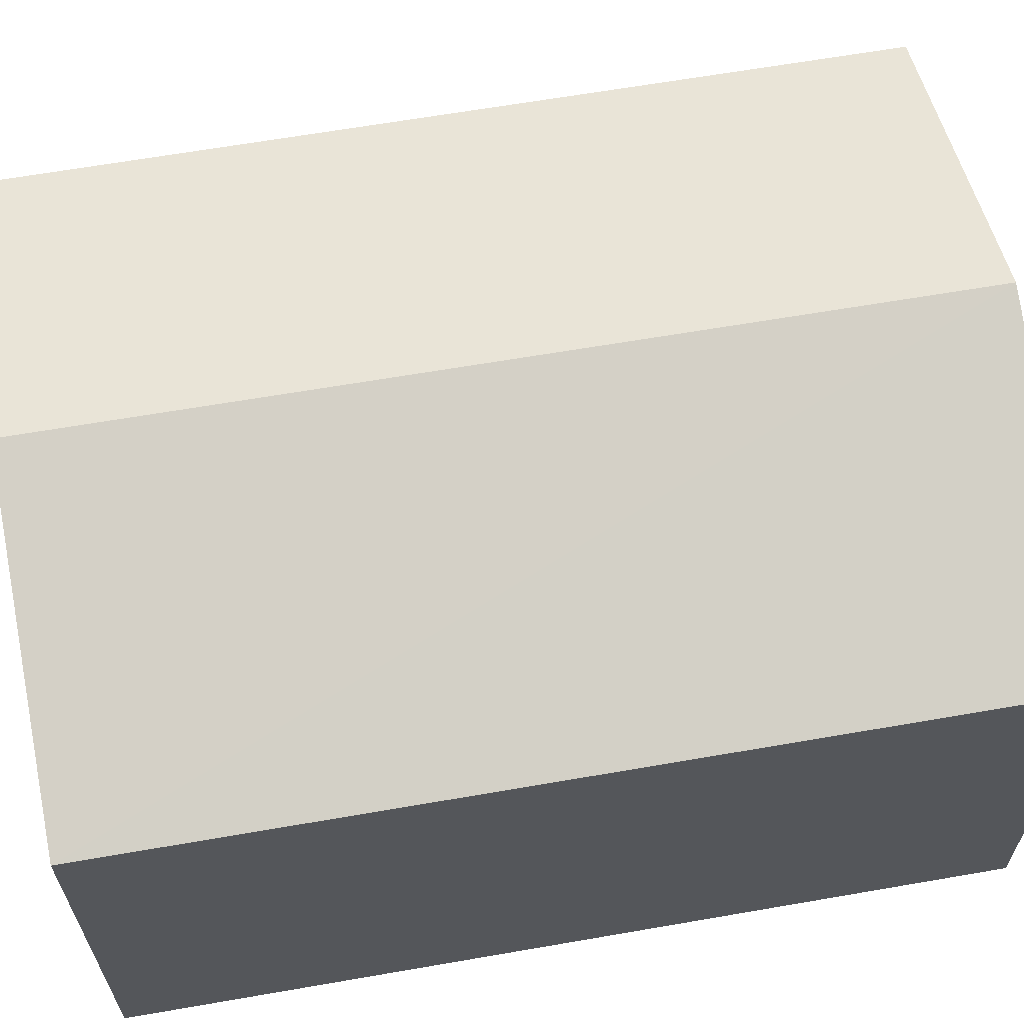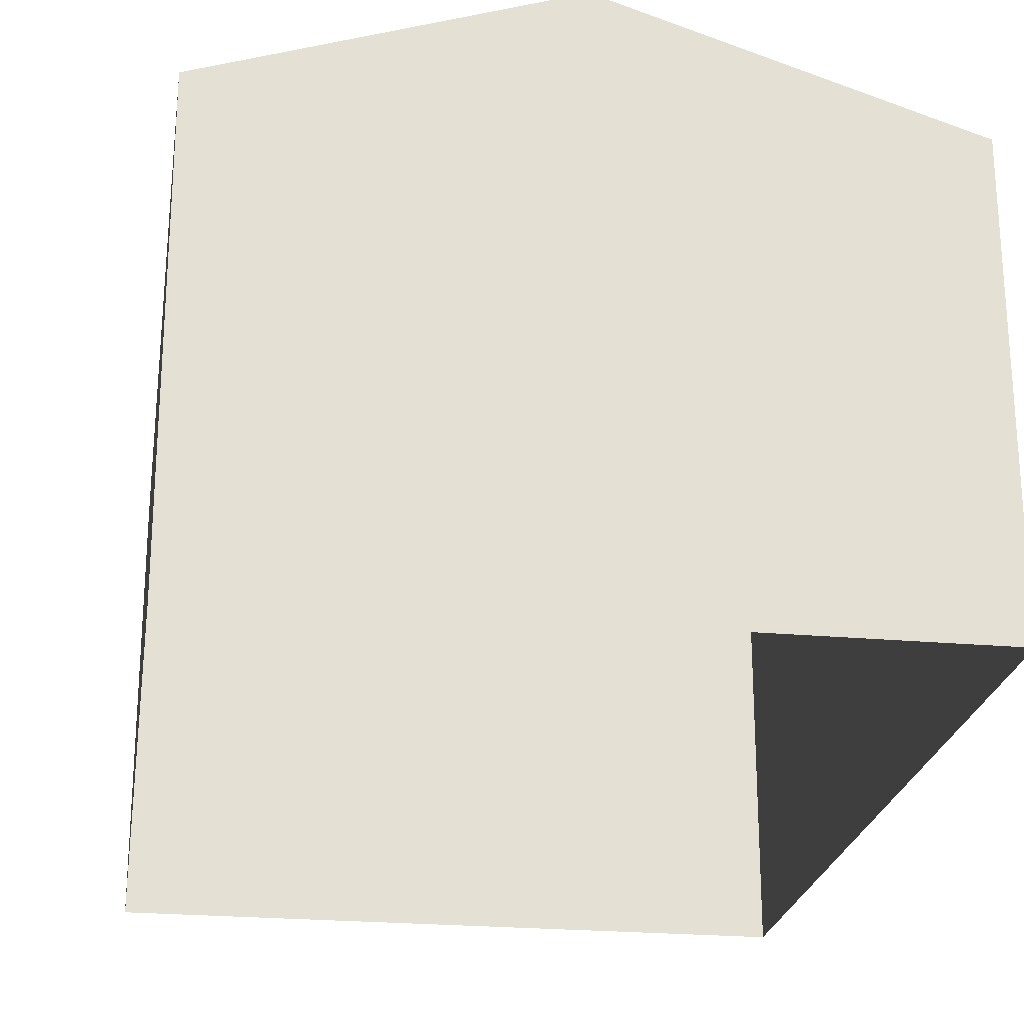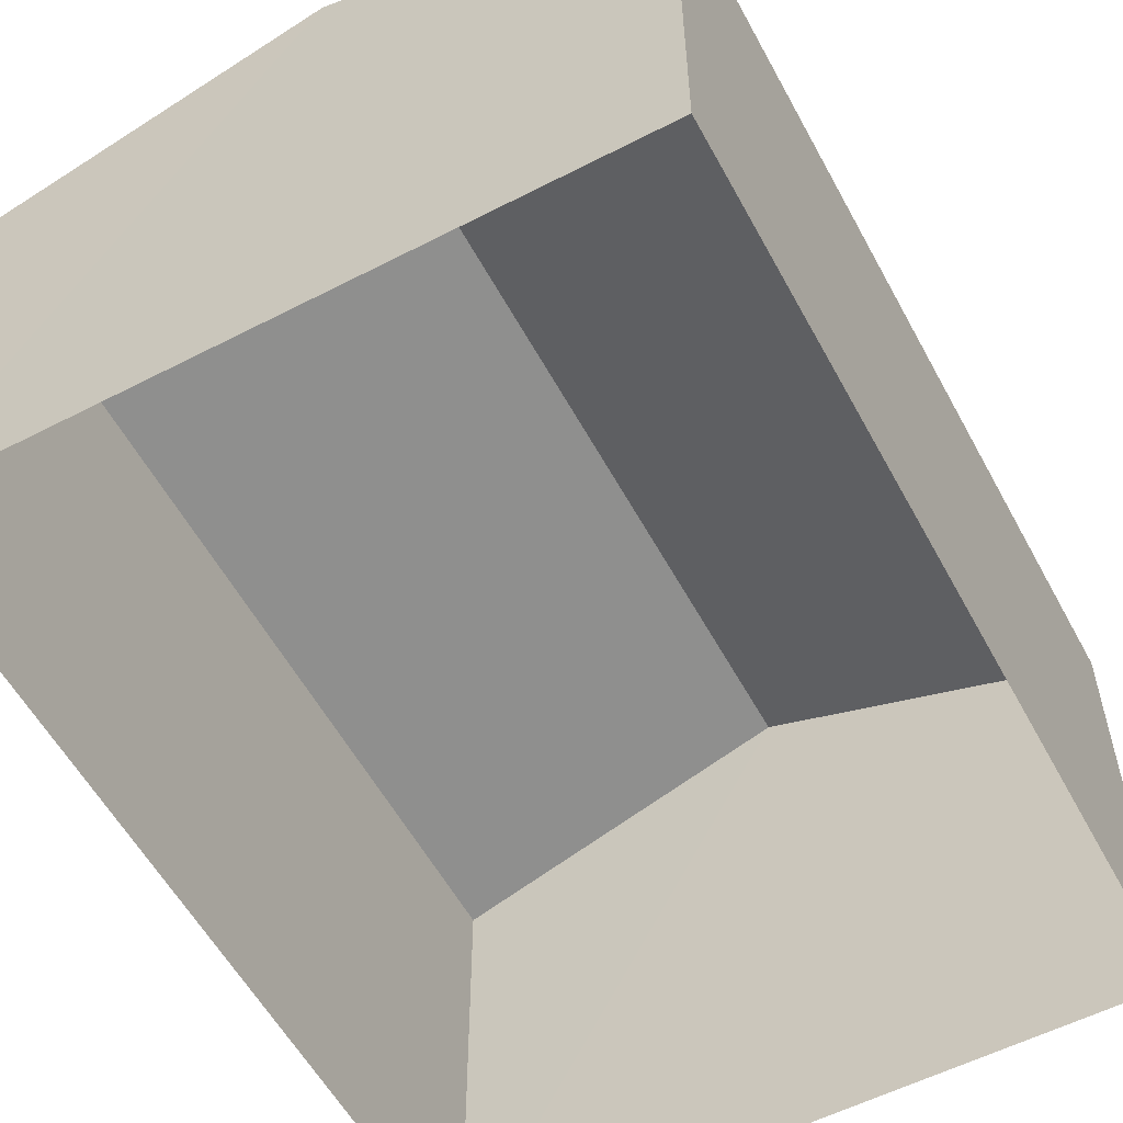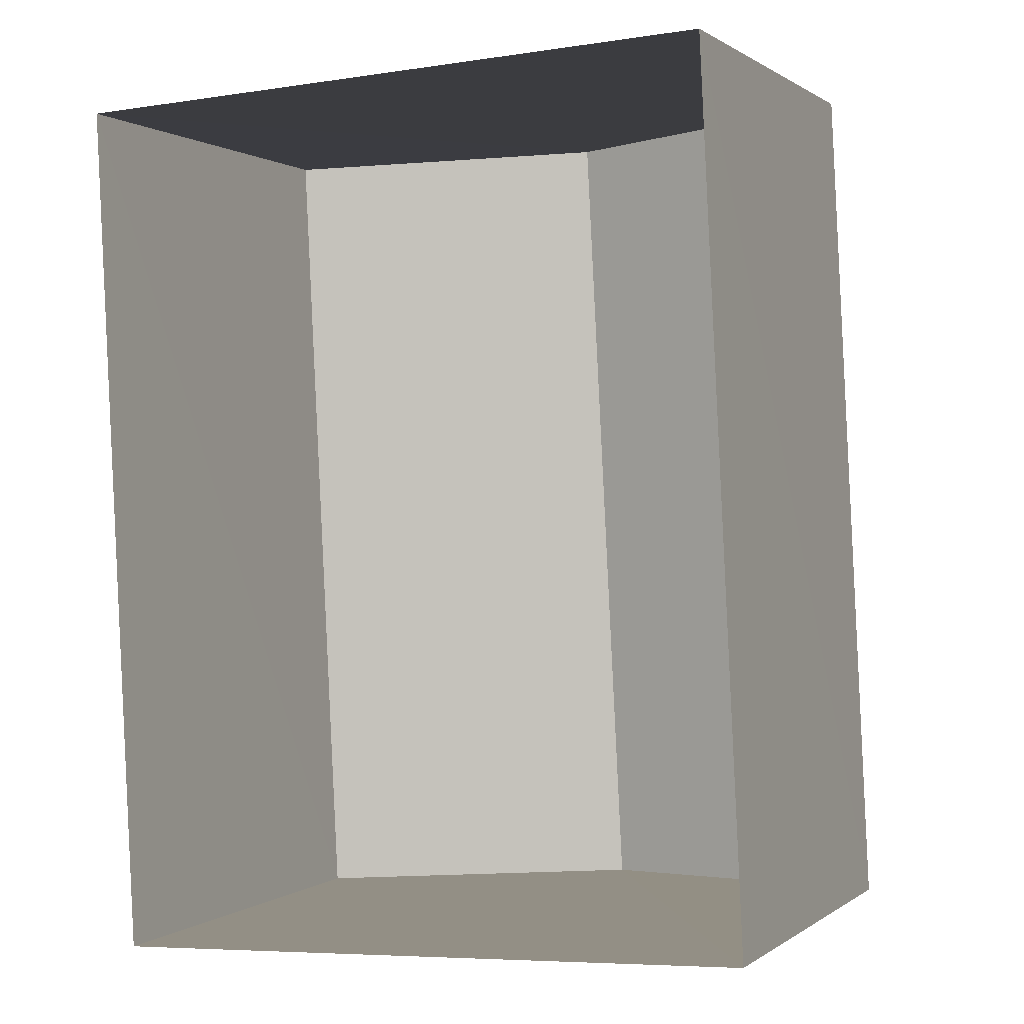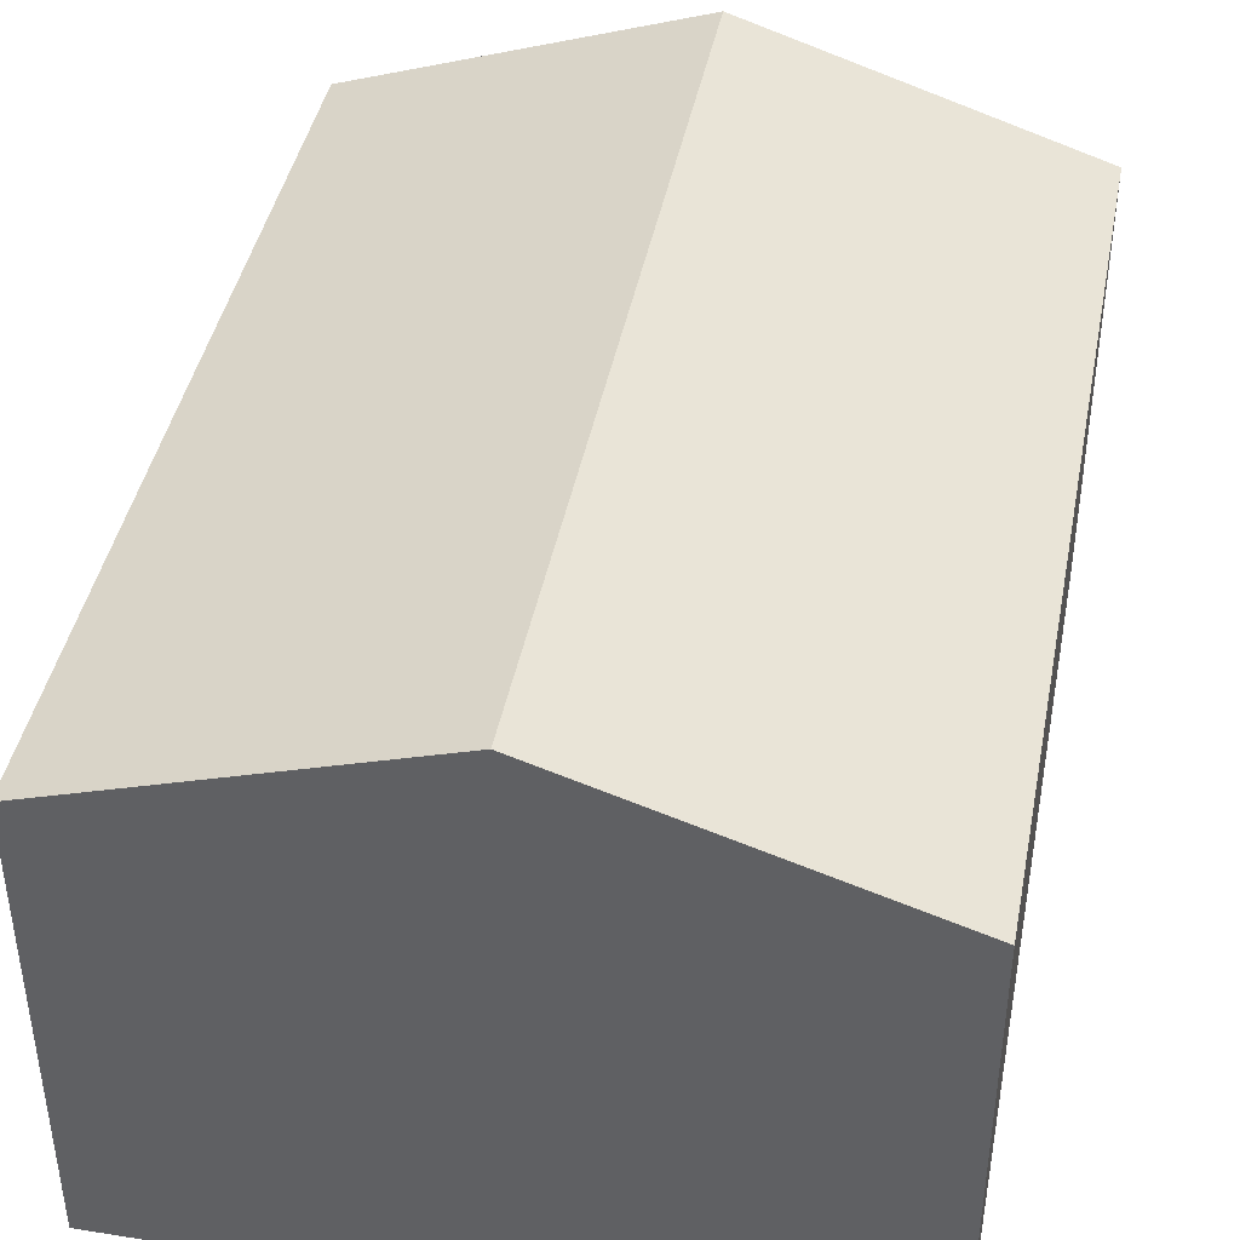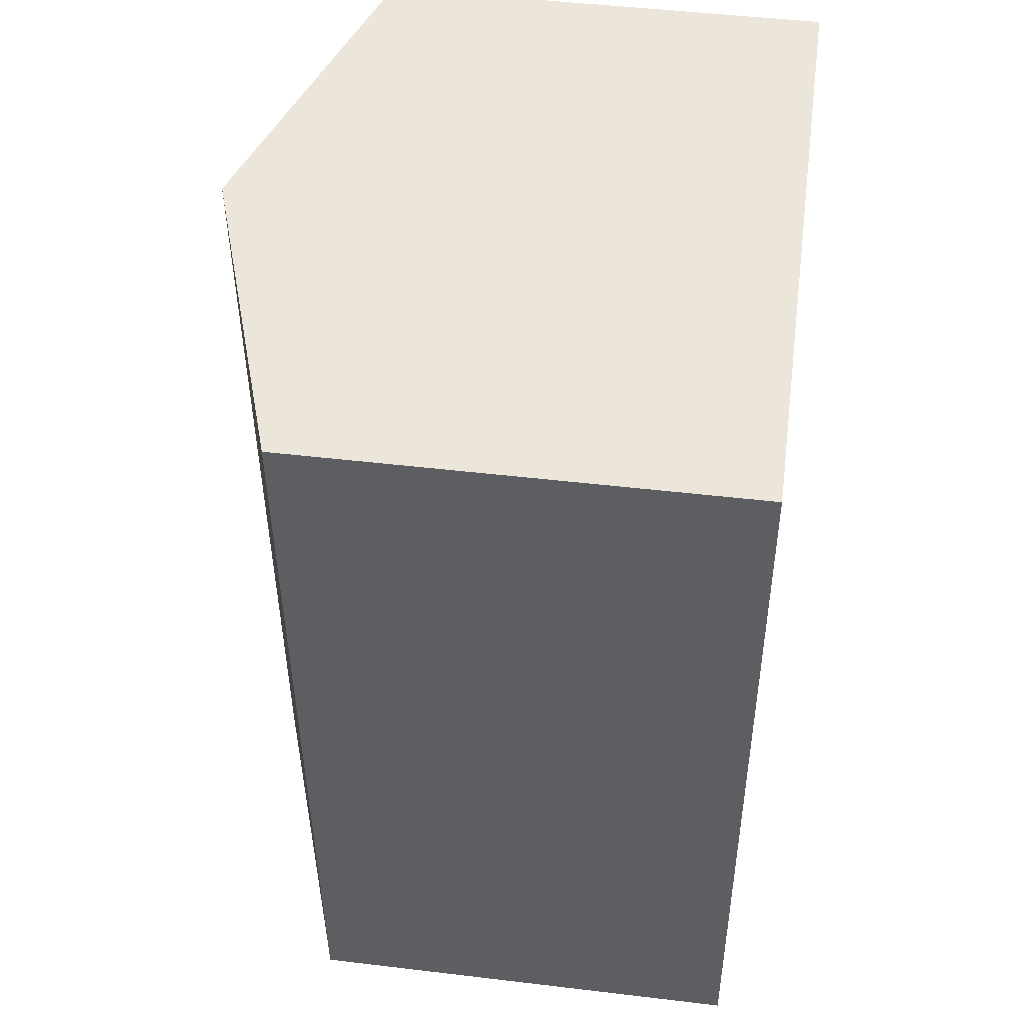
<metadata>
{"format":"obj","ext":"obj","renderer":"f3d","projection":"perspective","resolution":1024,"background":"white","views":[{"elev":63.5,"azim":-102.9,"up":"+Z"},{"elev":-23.7,"azim":168.4,"up":"+Z"},{"elev":-56.6,"azim":25.3,"up":"+Z"},{"elev":0.5,"azim":-156.1,"up":"+Y"},{"elev":42.0,"azim":7.9,"up":"+Z"},{"elev":46.3,"azim":97.8,"up":"+Y"}]}
</metadata>
<code>
v -3.732e+05 -1.056e+05 21.44
v -3.732e+05 -1.057e+05 21.45
v -3.732e+05 -1.057e+05 21.45
v -3.732e+05 -1.056e+05 21.44
v -3.732e+05 -1.056e+05 28.43
v -3.732e+05 -1.057e+05 28.44
v -3.732e+05 -1.057e+05 30.14
v -3.732e+05 -1.056e+05 30.14
v -3.732e+05 -1.056e+05 28.43
v -3.732e+05 -1.057e+05 28.44
f 1 2 3
f 1 4 2
f 5 6 7
f 8 5 7
f 7 9 8
f 7 10 9
f 10 2 4
f 9 10 4
f 6 3 7
f 3 2 7
f 2 10 7
f 6 1 3
f 6 5 1
f 9 4 8
f 4 1 8
f 1 5 8

</code>
